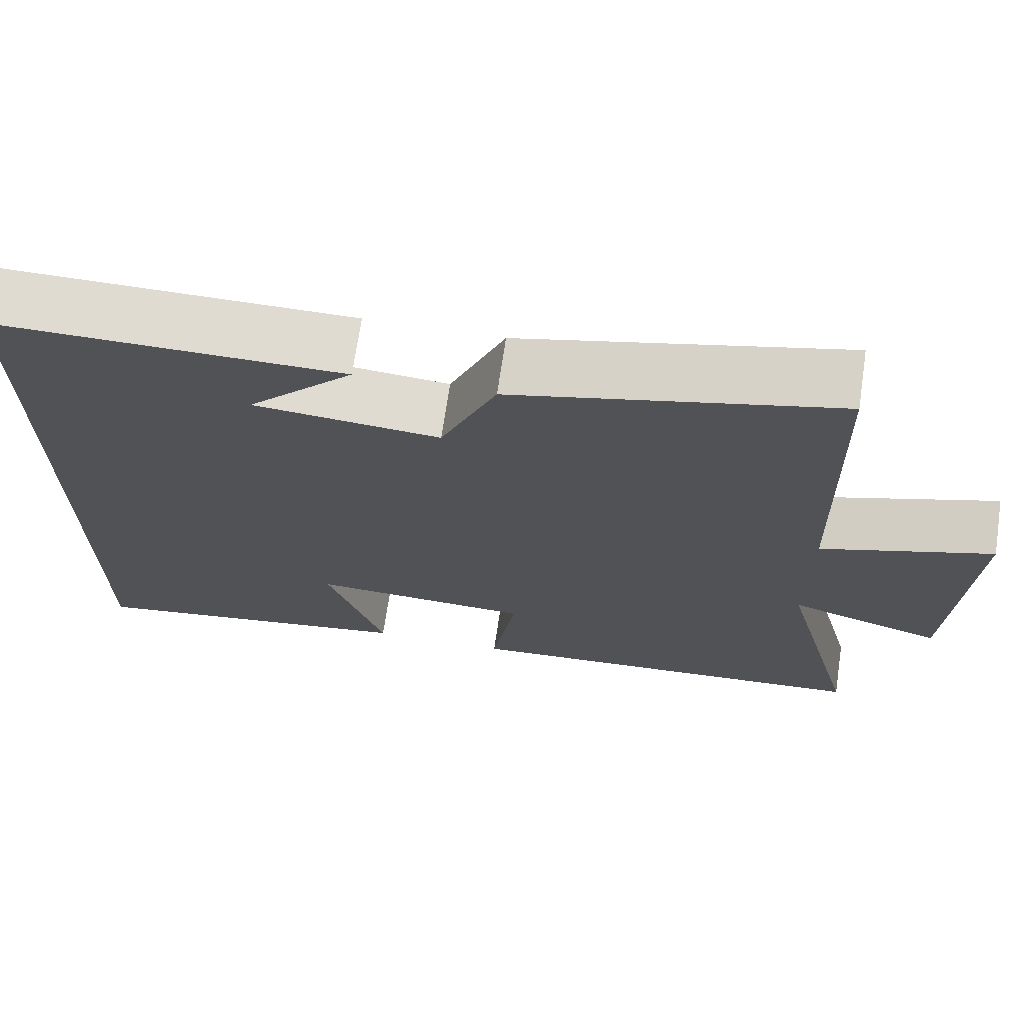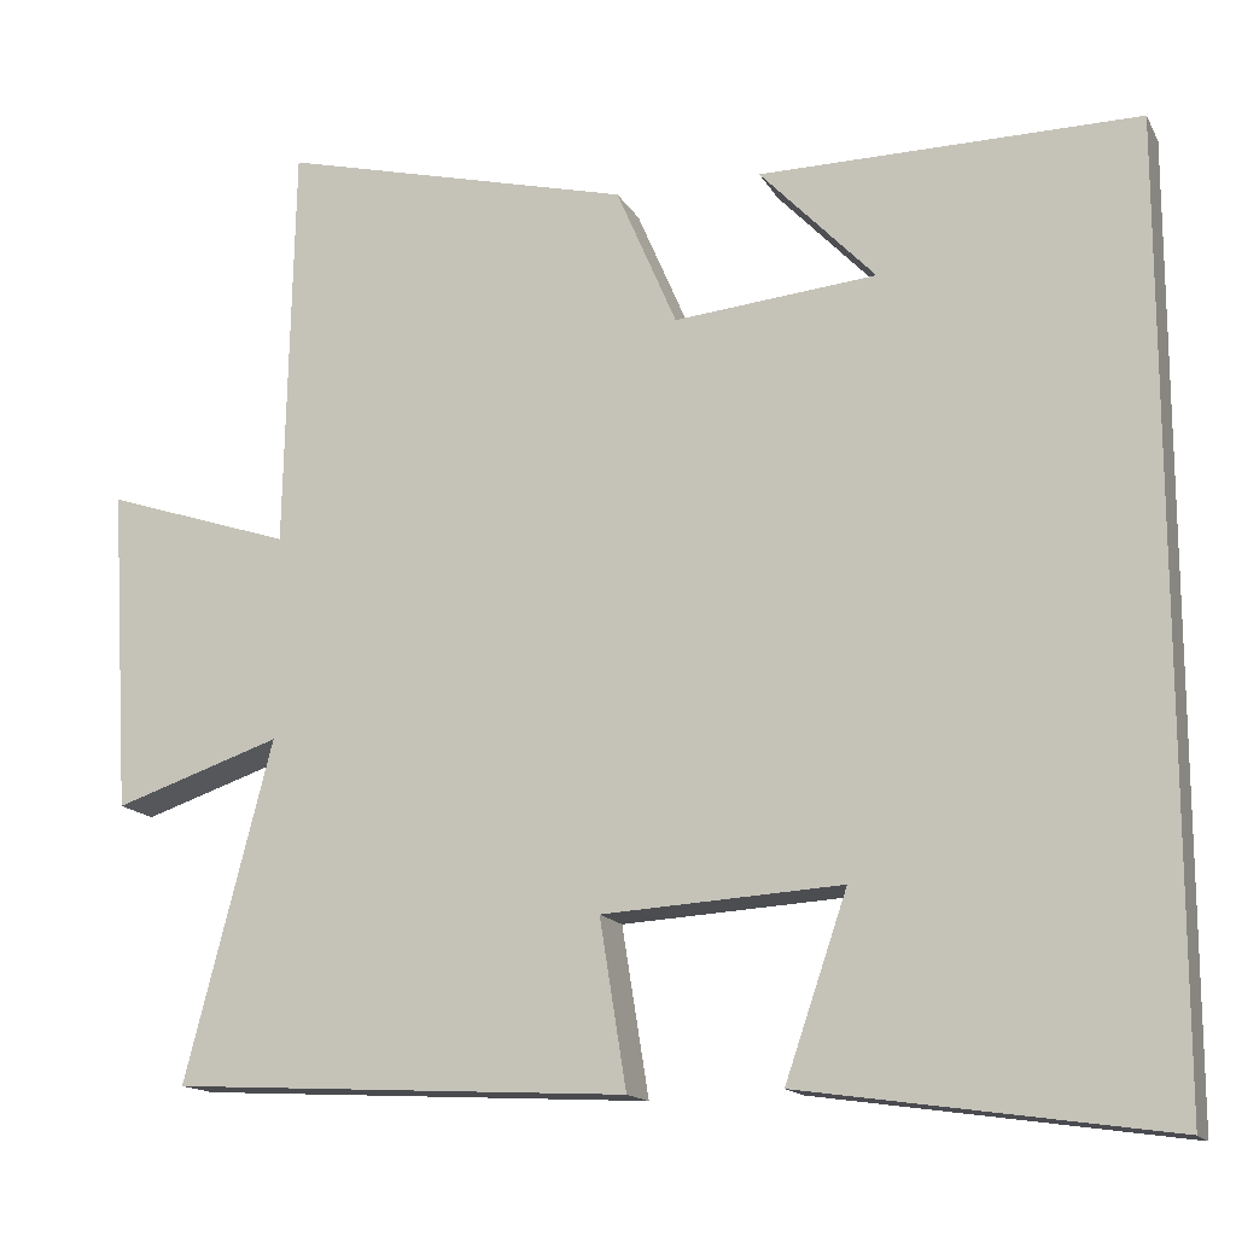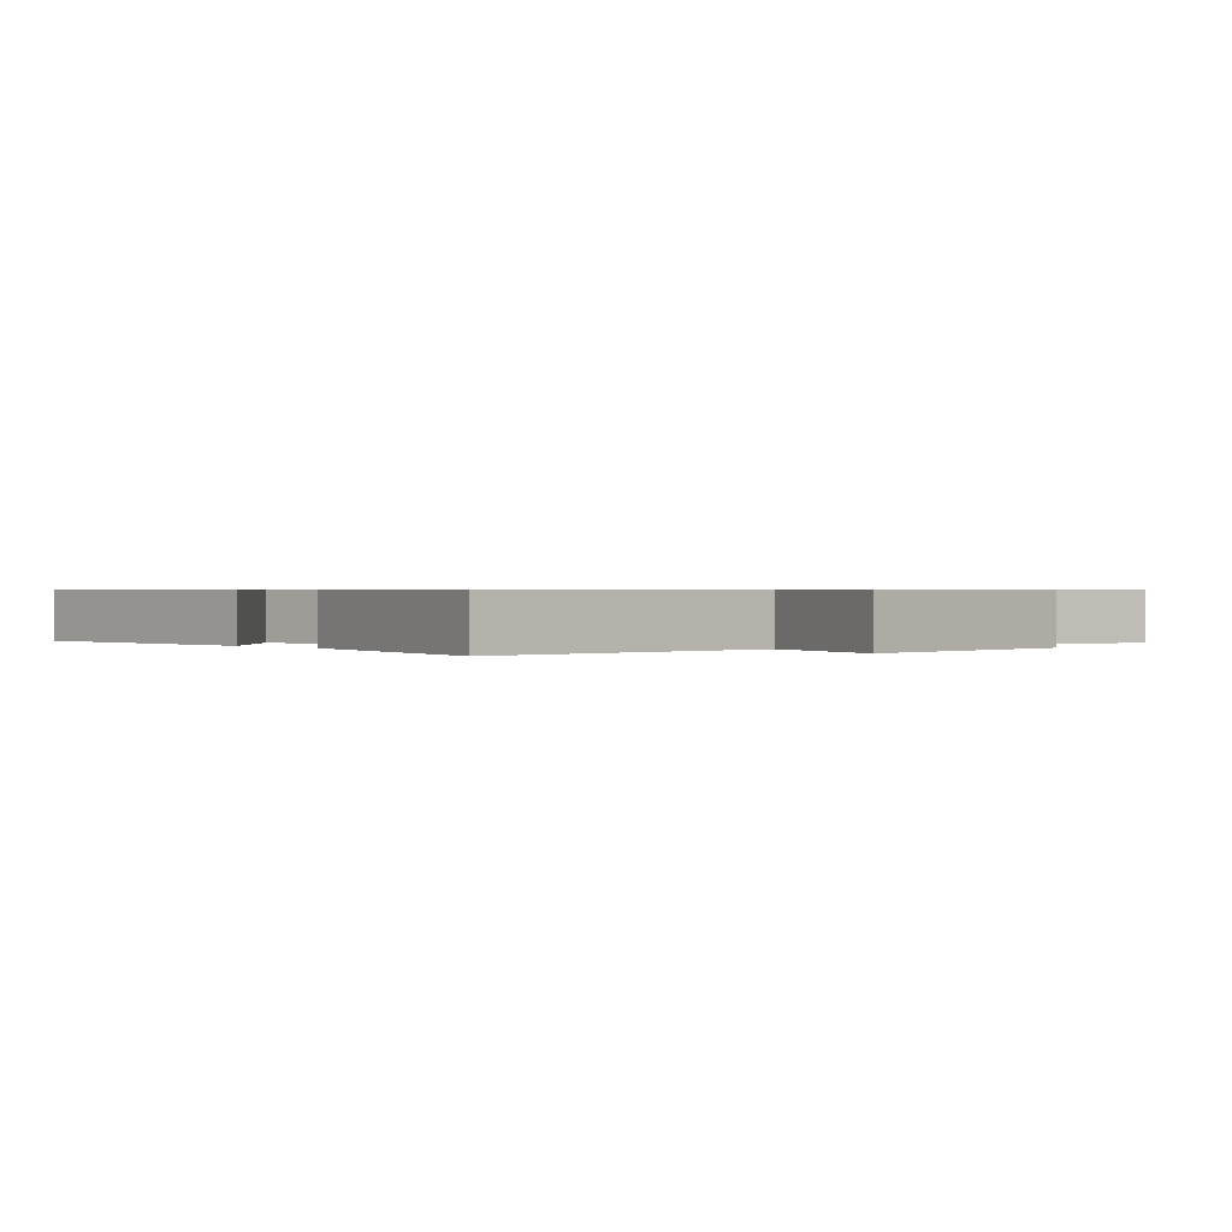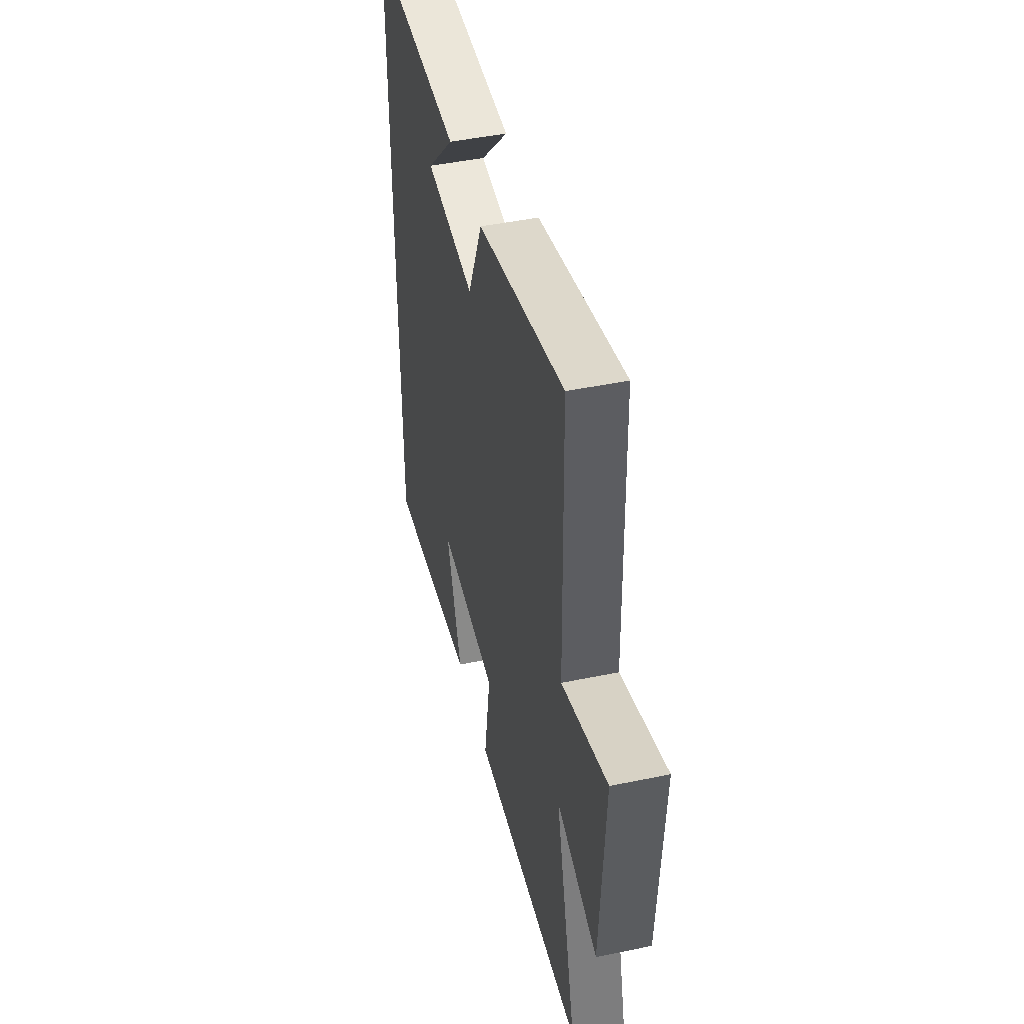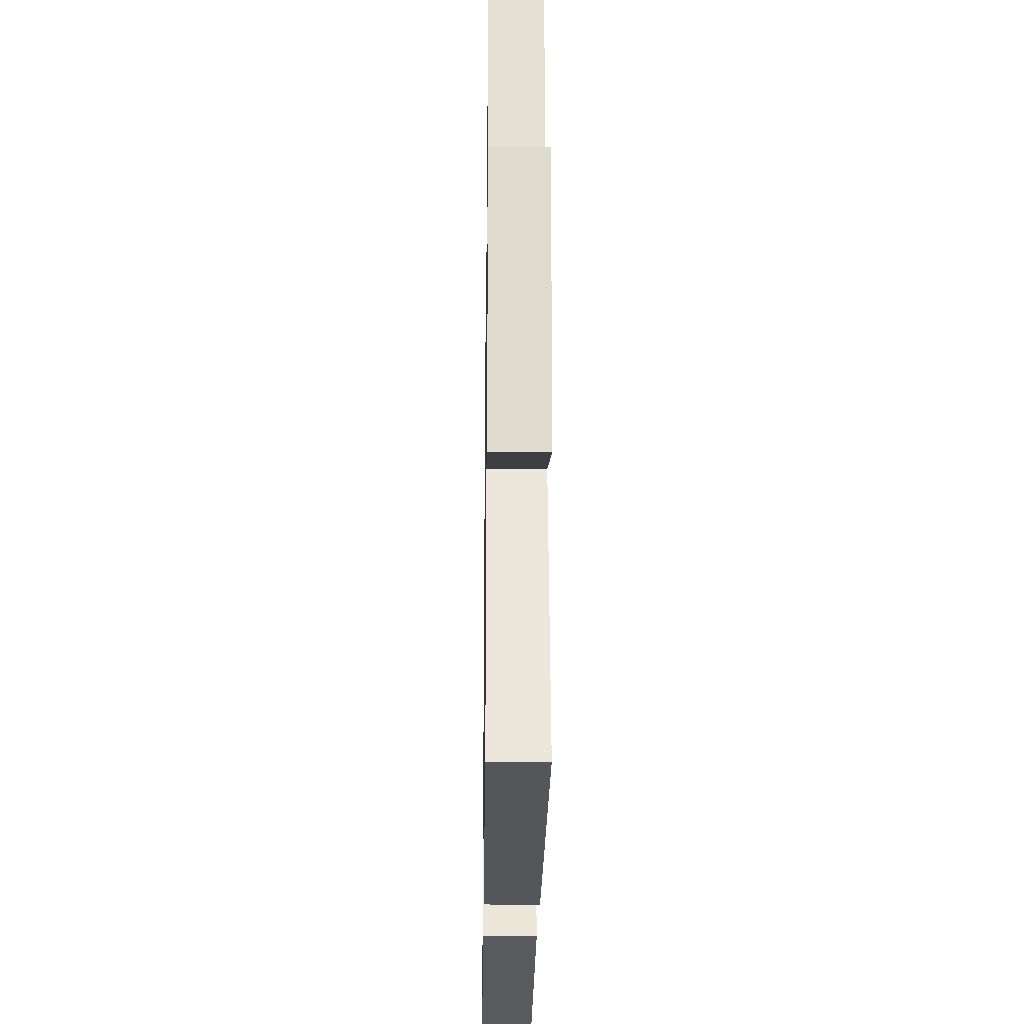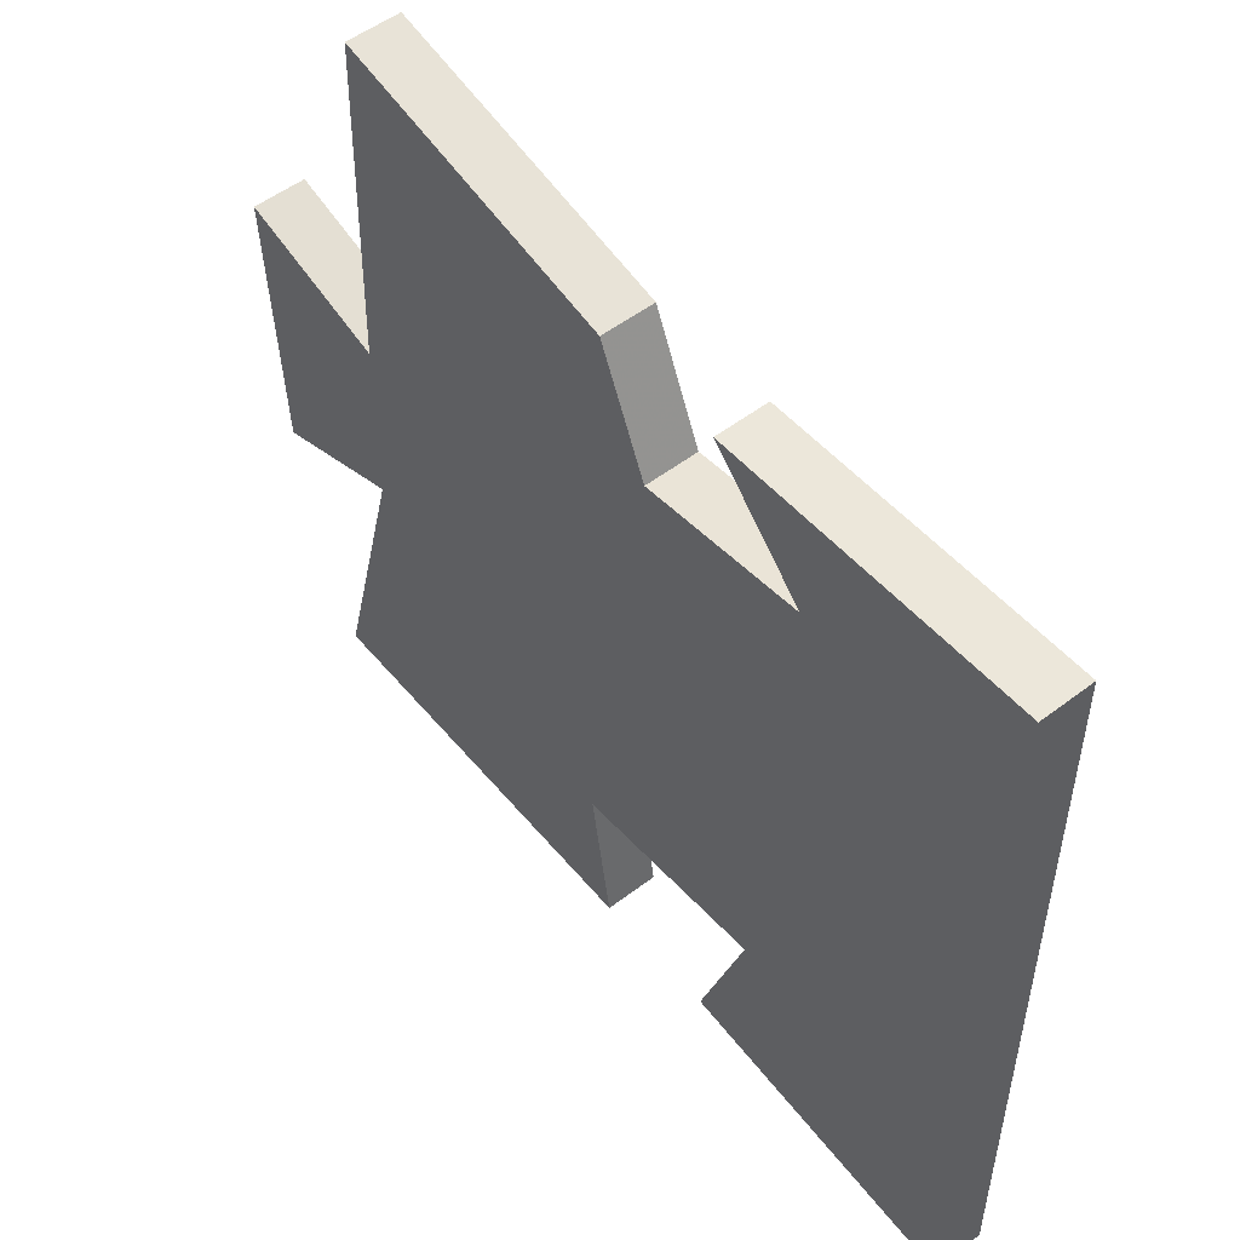
<metadata>
{"format":"obj","ext":"obj","renderer":"f3d","projection":"perspective","resolution":1024,"background":"white","views":[{"elev":70.1,"azim":8.4,"up":"+Z"},{"elev":-14.9,"azim":-160.1,"up":"+Z"},{"elev":0.6,"azim":46.4,"up":"+Y"},{"elev":46.1,"azim":76.6,"up":"+Z"},{"elev":-22.8,"azim":89.2,"up":"+Z"},{"elev":52.1,"azim":-129.6,"up":"+Z"}]}
</metadata>
<code>
v 0.49 0.07 0.598
v 0.5 0.07 0.139
v 0.71 0.07 0.208
v 0.688 0.07 -0.156
v 0.5 0.07 -0.093
v 0.598 0.07 -0.473
v 0.083 0.07 -0.5
v 0.113 0.07 -0.311
v -0.157 0.07 -0.295
v -0.087 0.07 -0.5
v -0.5 0.07 -0.559
v -0.5 0.07 0.504
v -0.073 0.07 0.5
v -0.203 0.07 0.364
v 0.025 0.07 0.342
v 0.093 0.07 0.5
v 0.49 0 0.598
v 0.5 0 0.139
v 0.71 0 0.208
v 0.688 0 -0.156
v 0.5 0 -0.093
v 0.598 0 -0.473
v 0.083 0 -0.5
v 0.113 0 -0.311
v -0.157 0 -0.295
v -0.087 0 -0.5
v -0.5 0 -0.559
v -0.5 0 0.504
v -0.073 0 0.5
v -0.203 0 0.364
v 0.025 0 0.342
v 0.093 0 0.5
f 15 16 1 2
f 14 15 2
f 12 13 14
f 11 12 14
f 9 10 11
f 9 11 14
f 8 9 14 2
f 5 6 7 8
f 2 3 4 5
f 2 5 8
f 18 17 32 31
f 18 31 30
f 30 29 28
f 30 28 27
f 27 26 25
f 30 27 25
f 18 30 25 24
f 24 23 22 21
f 21 20 19 18
f 24 21 18
f 1 17 18 2
f 2 18 19 3
f 3 19 20 4
f 4 20 21 5
f 5 21 22 6
f 6 22 23 7
f 7 23 24 8
f 8 24 25 9
f 9 25 26 10
f 10 26 27 11
f 11 27 28 12
f 12 28 29 13
f 13 29 30 14
f 14 30 31 15
f 15 31 32 16
f 16 32 17 1

</code>
